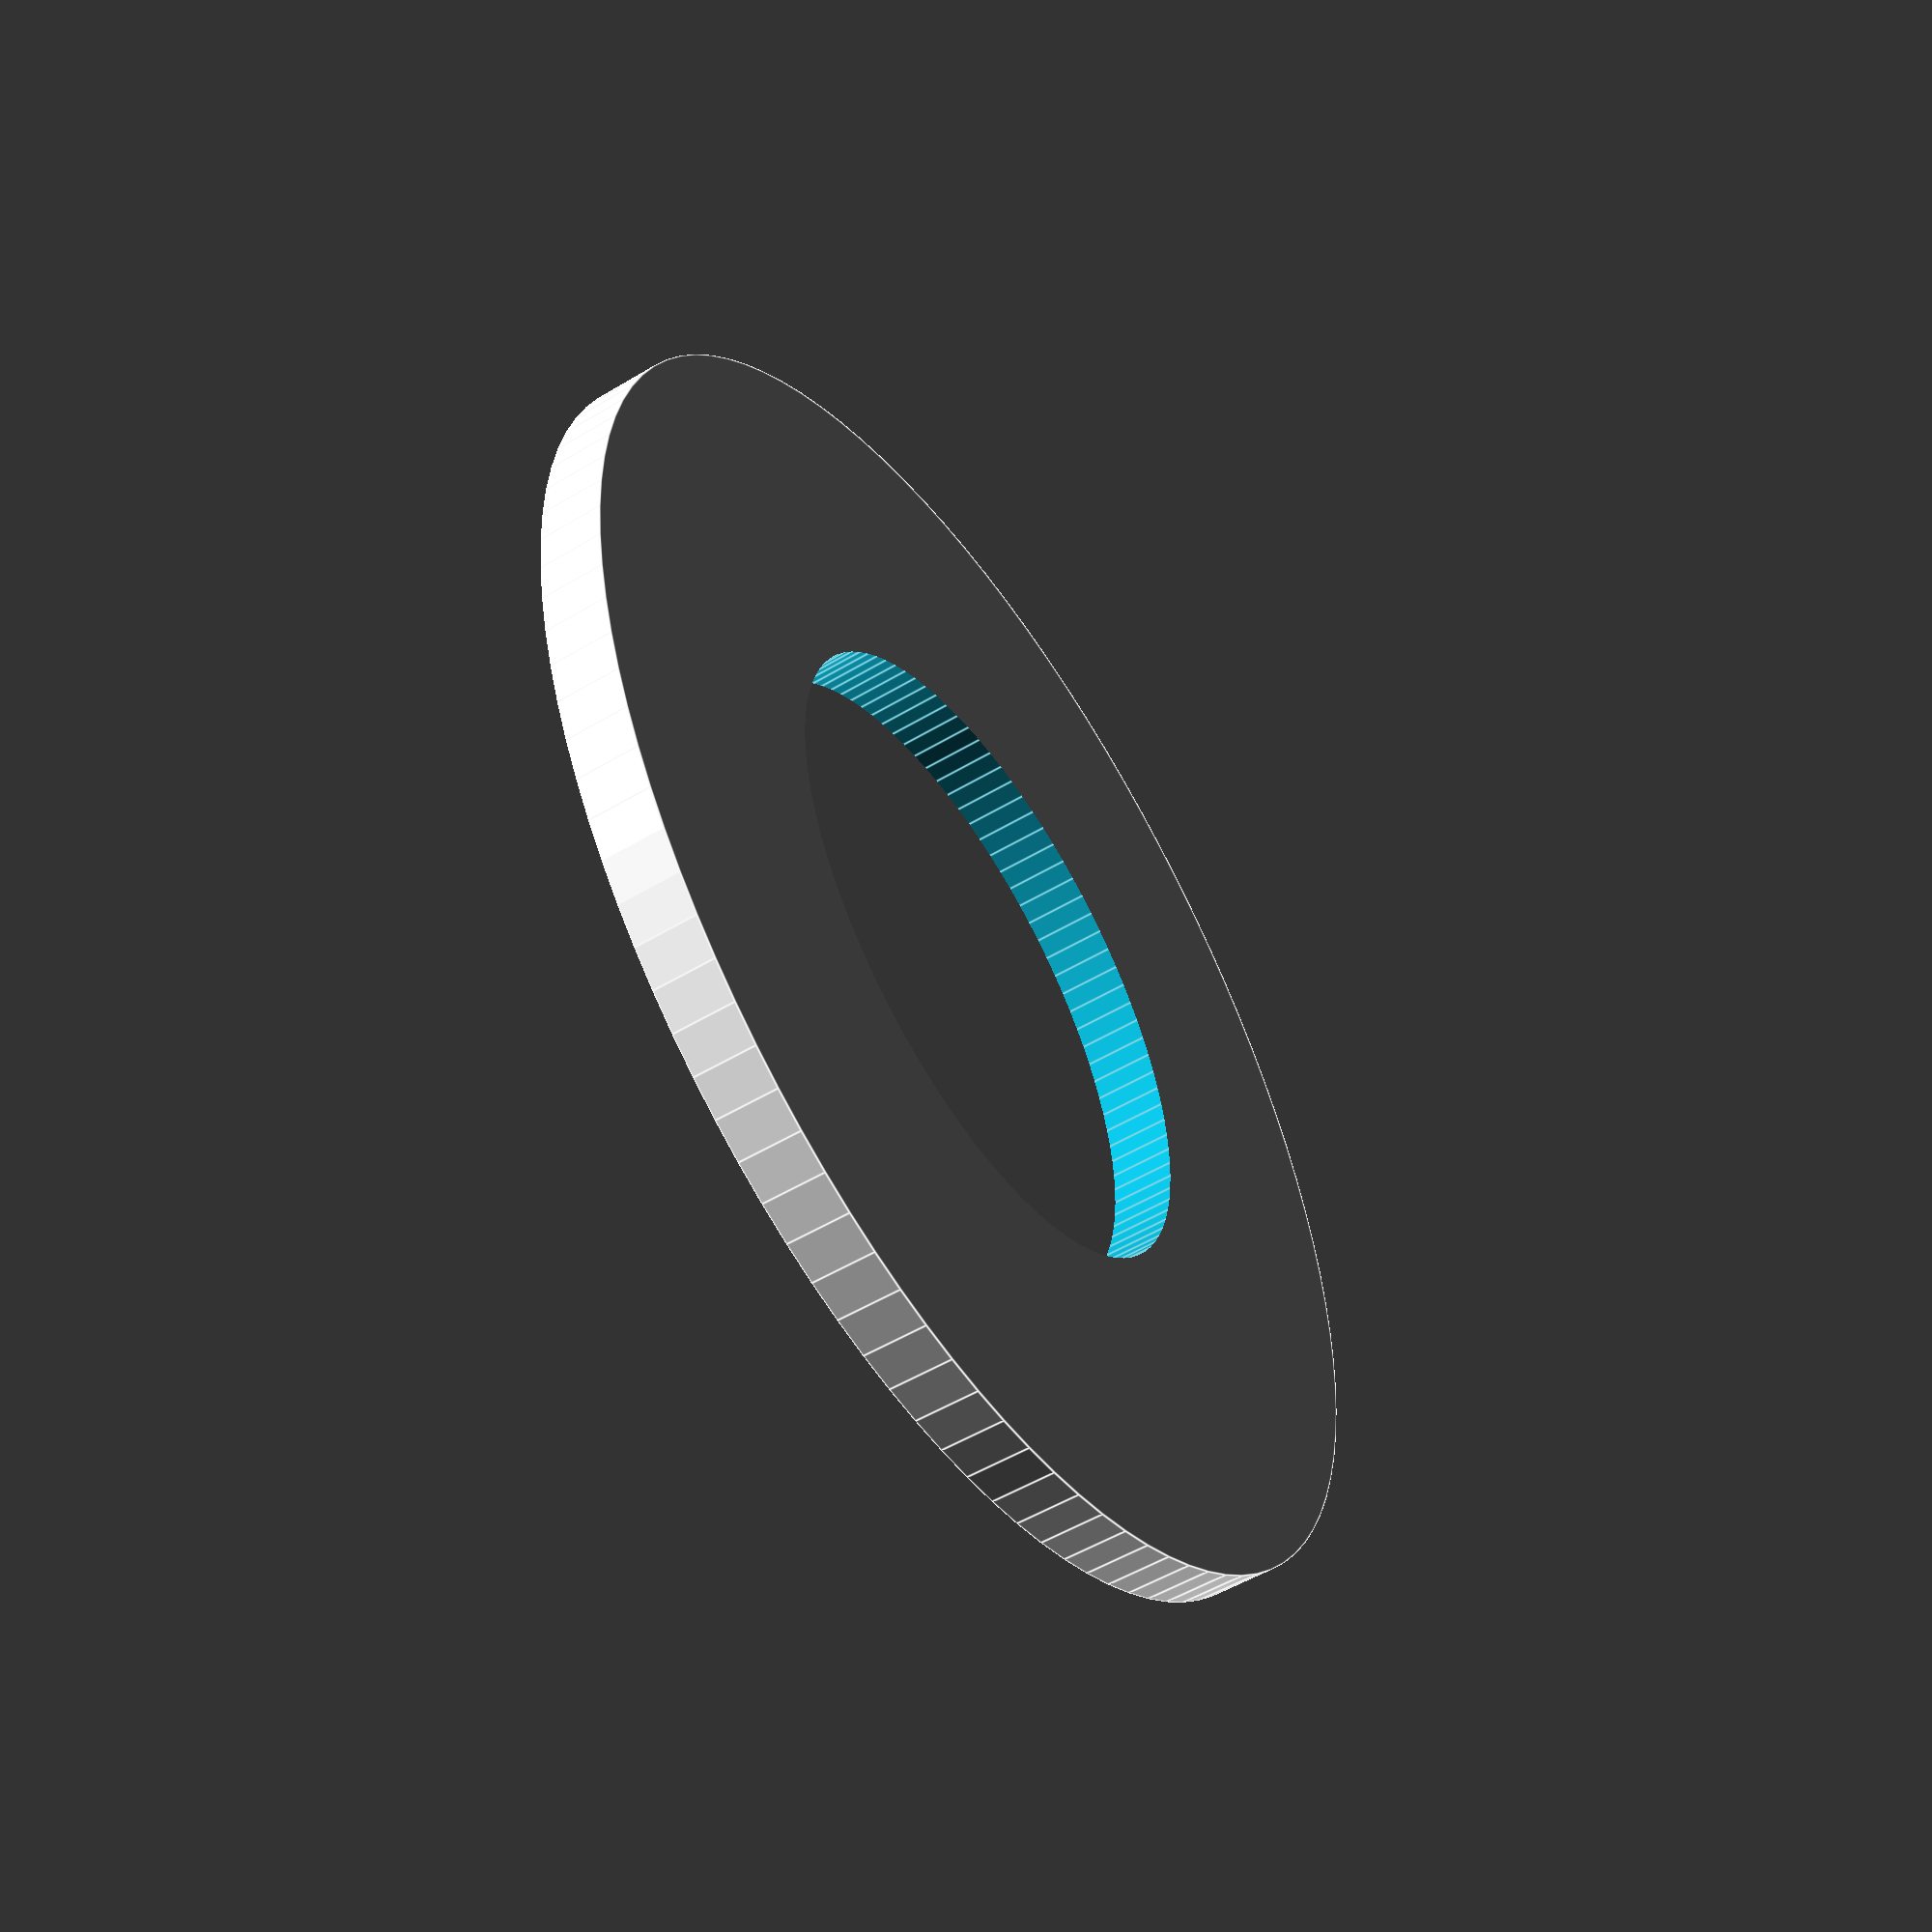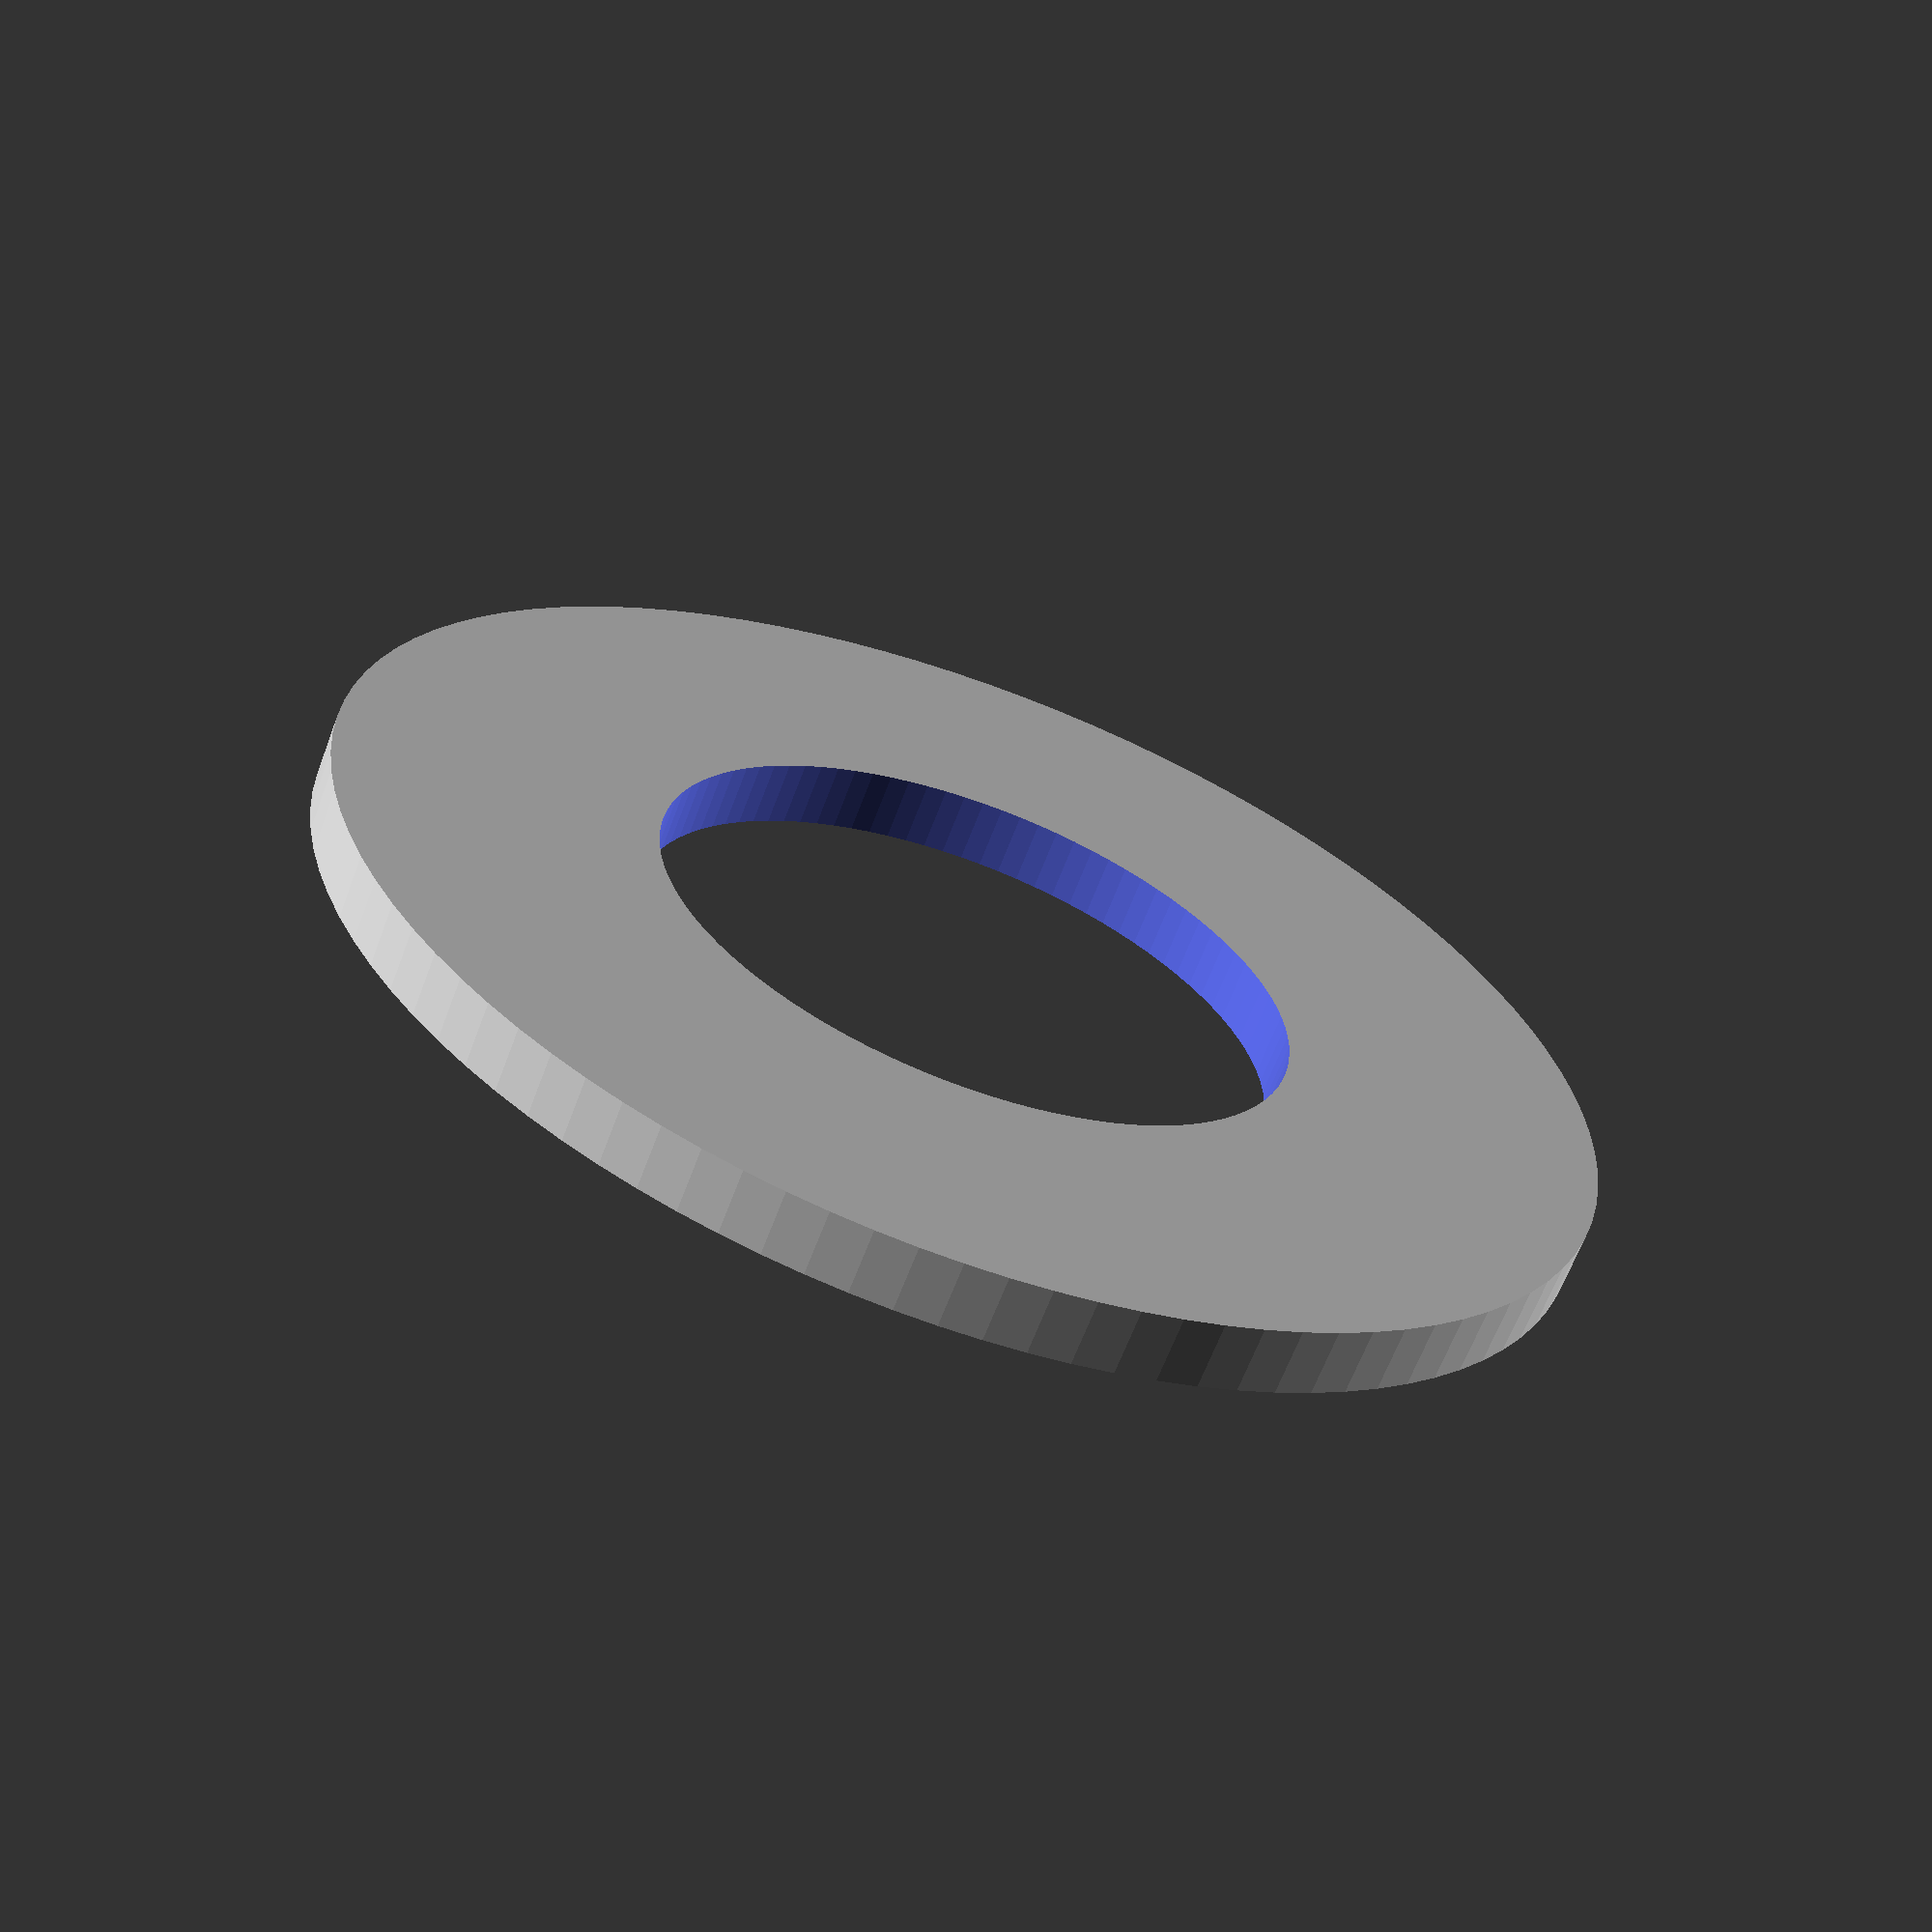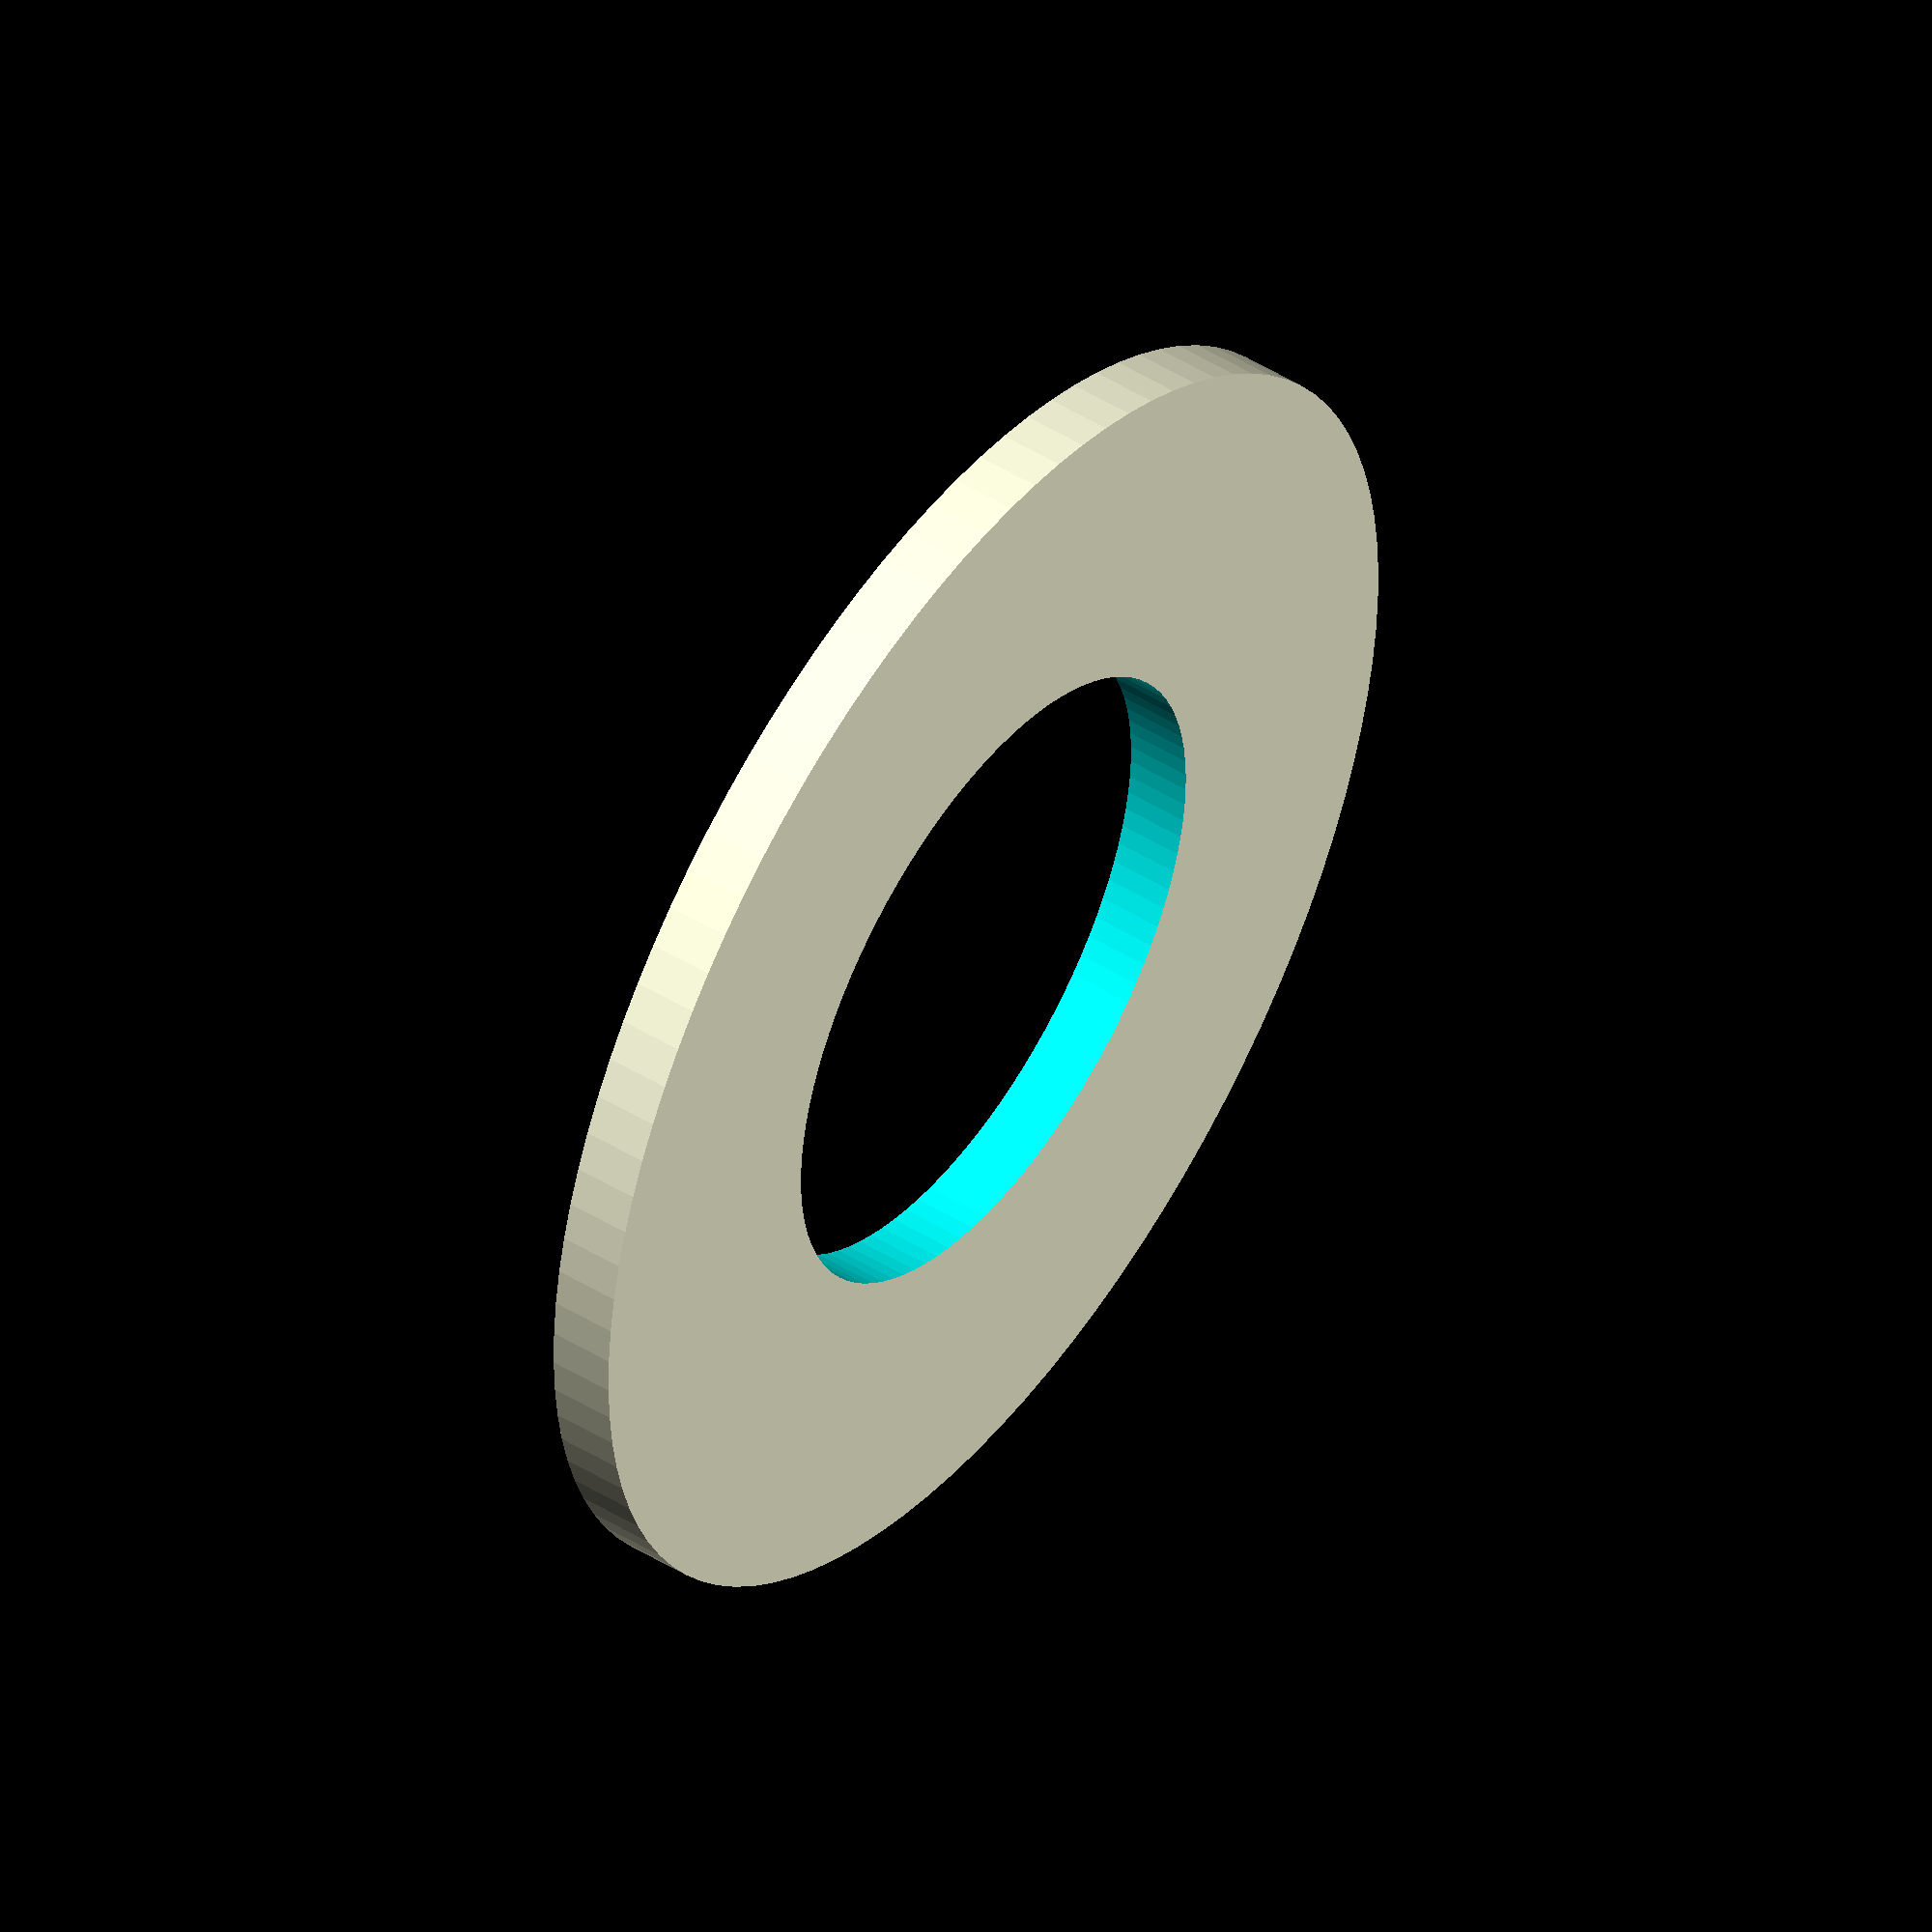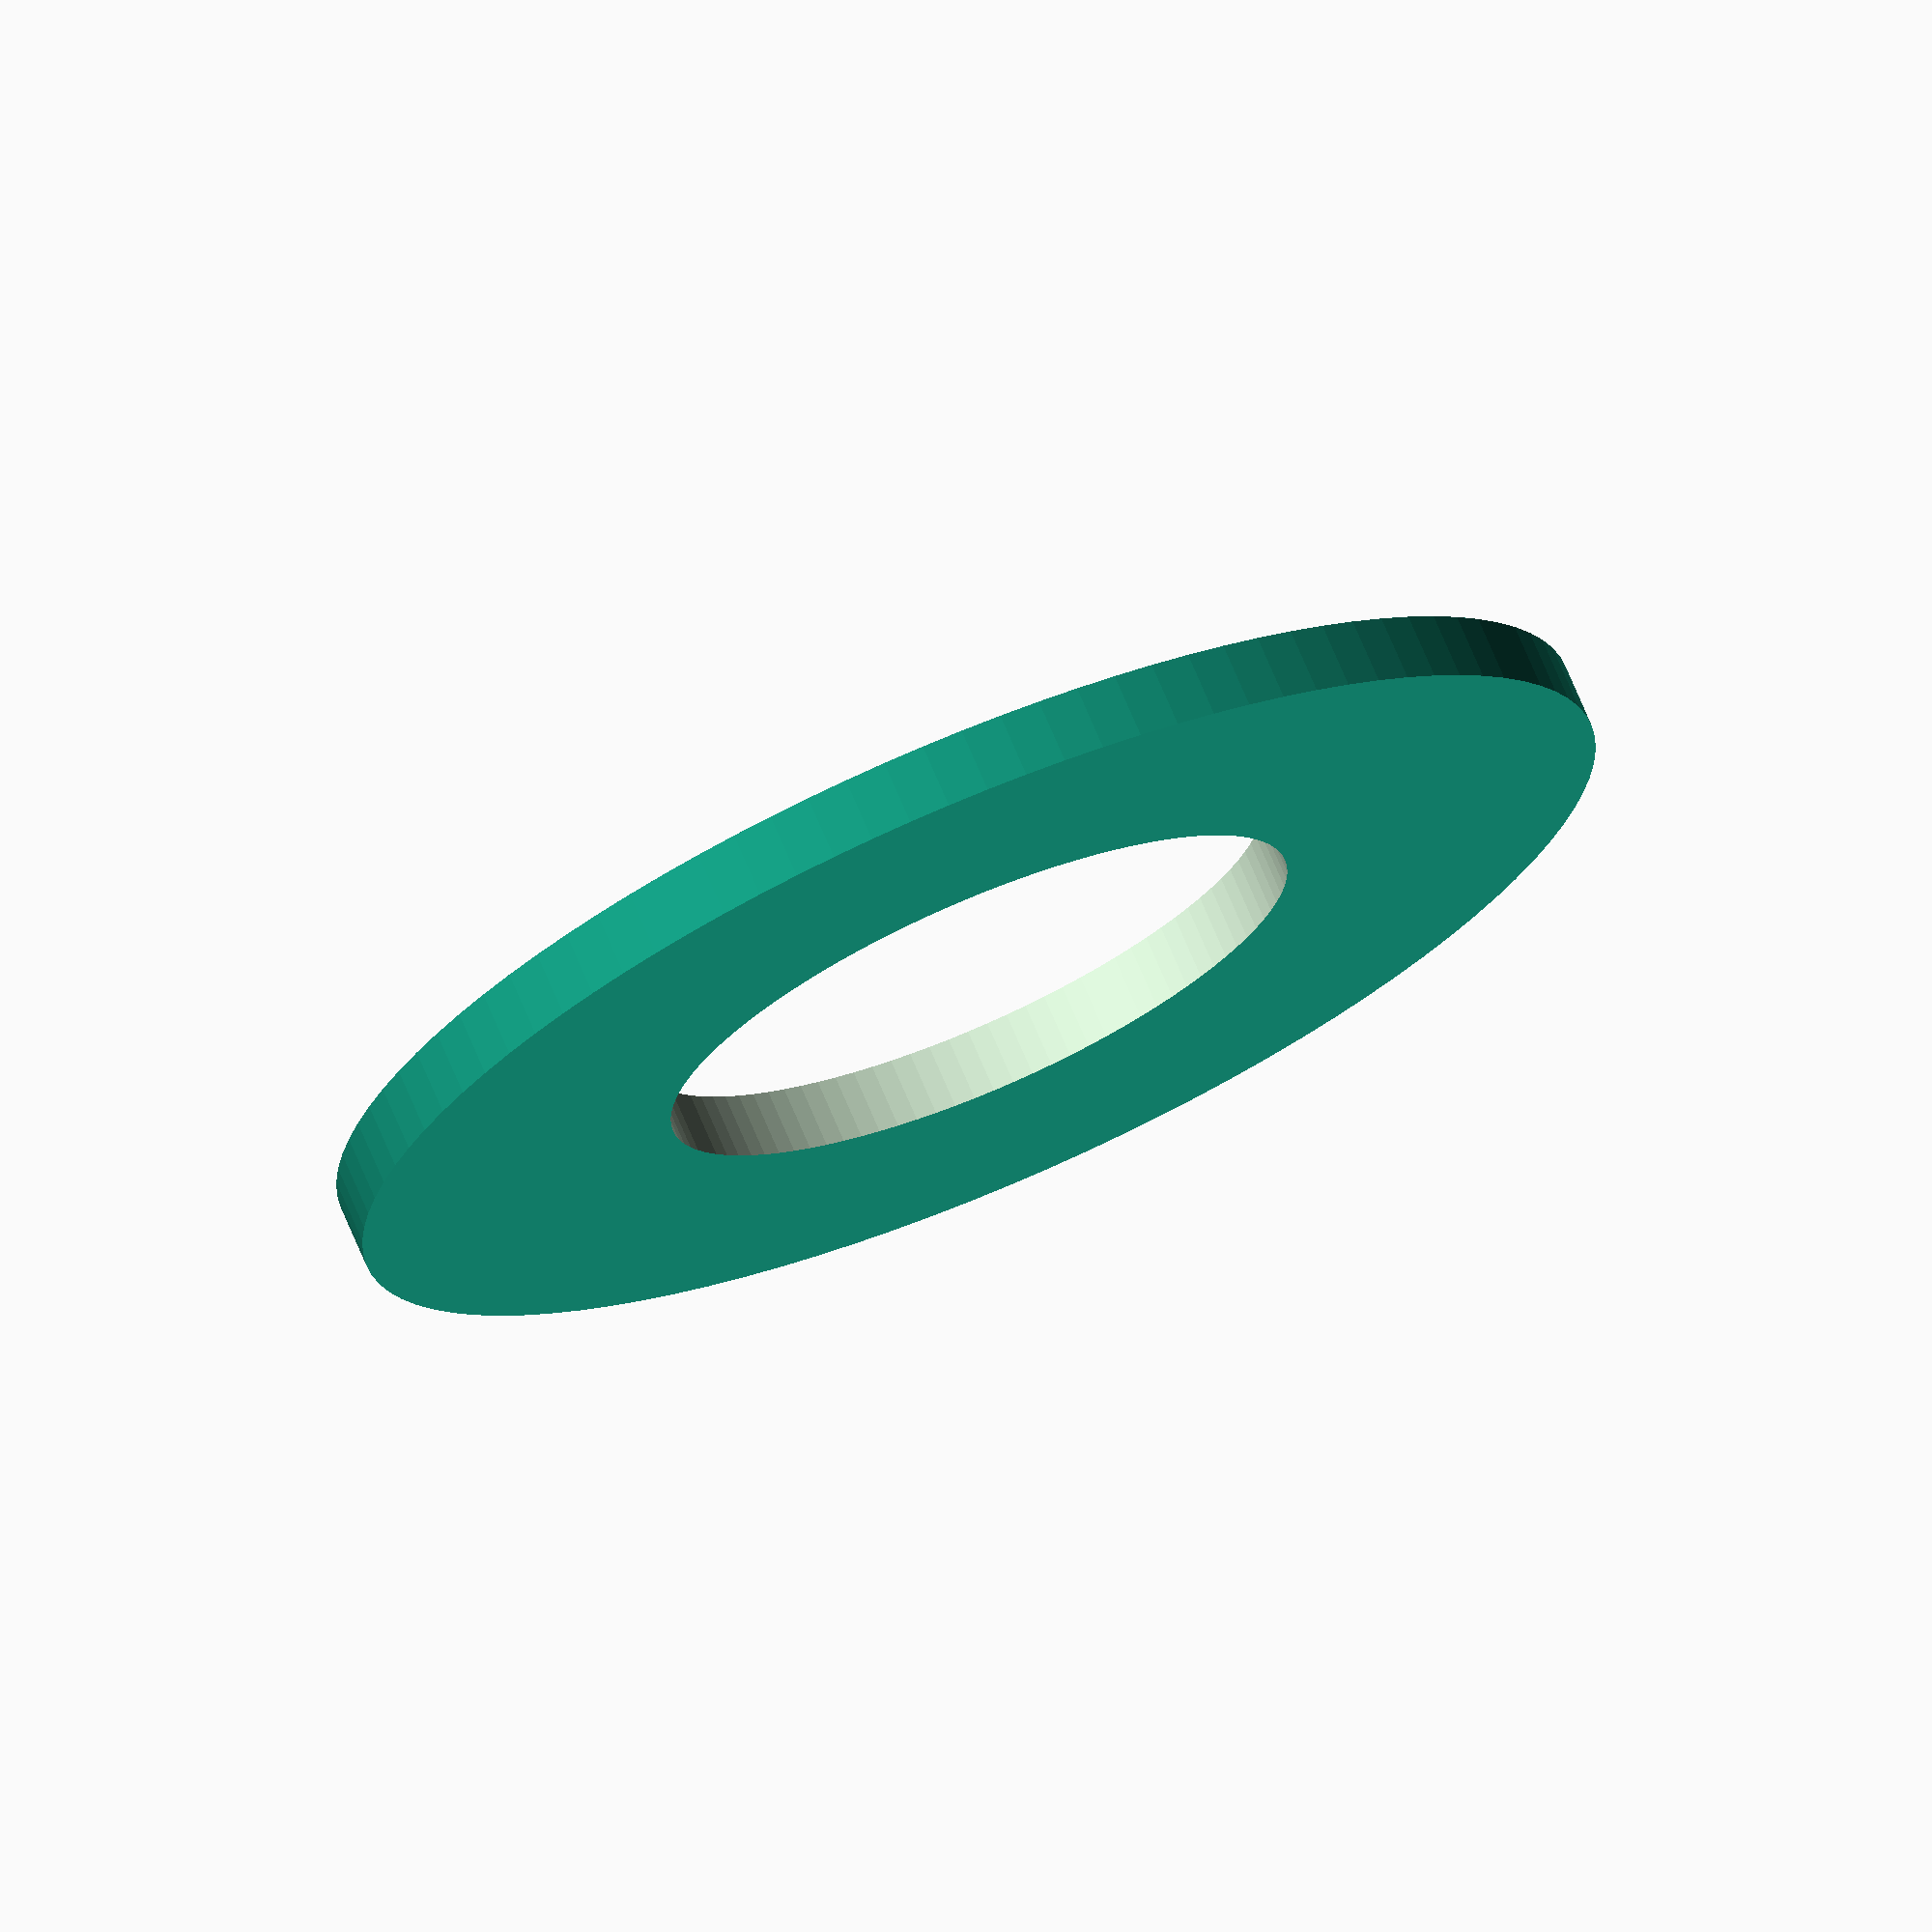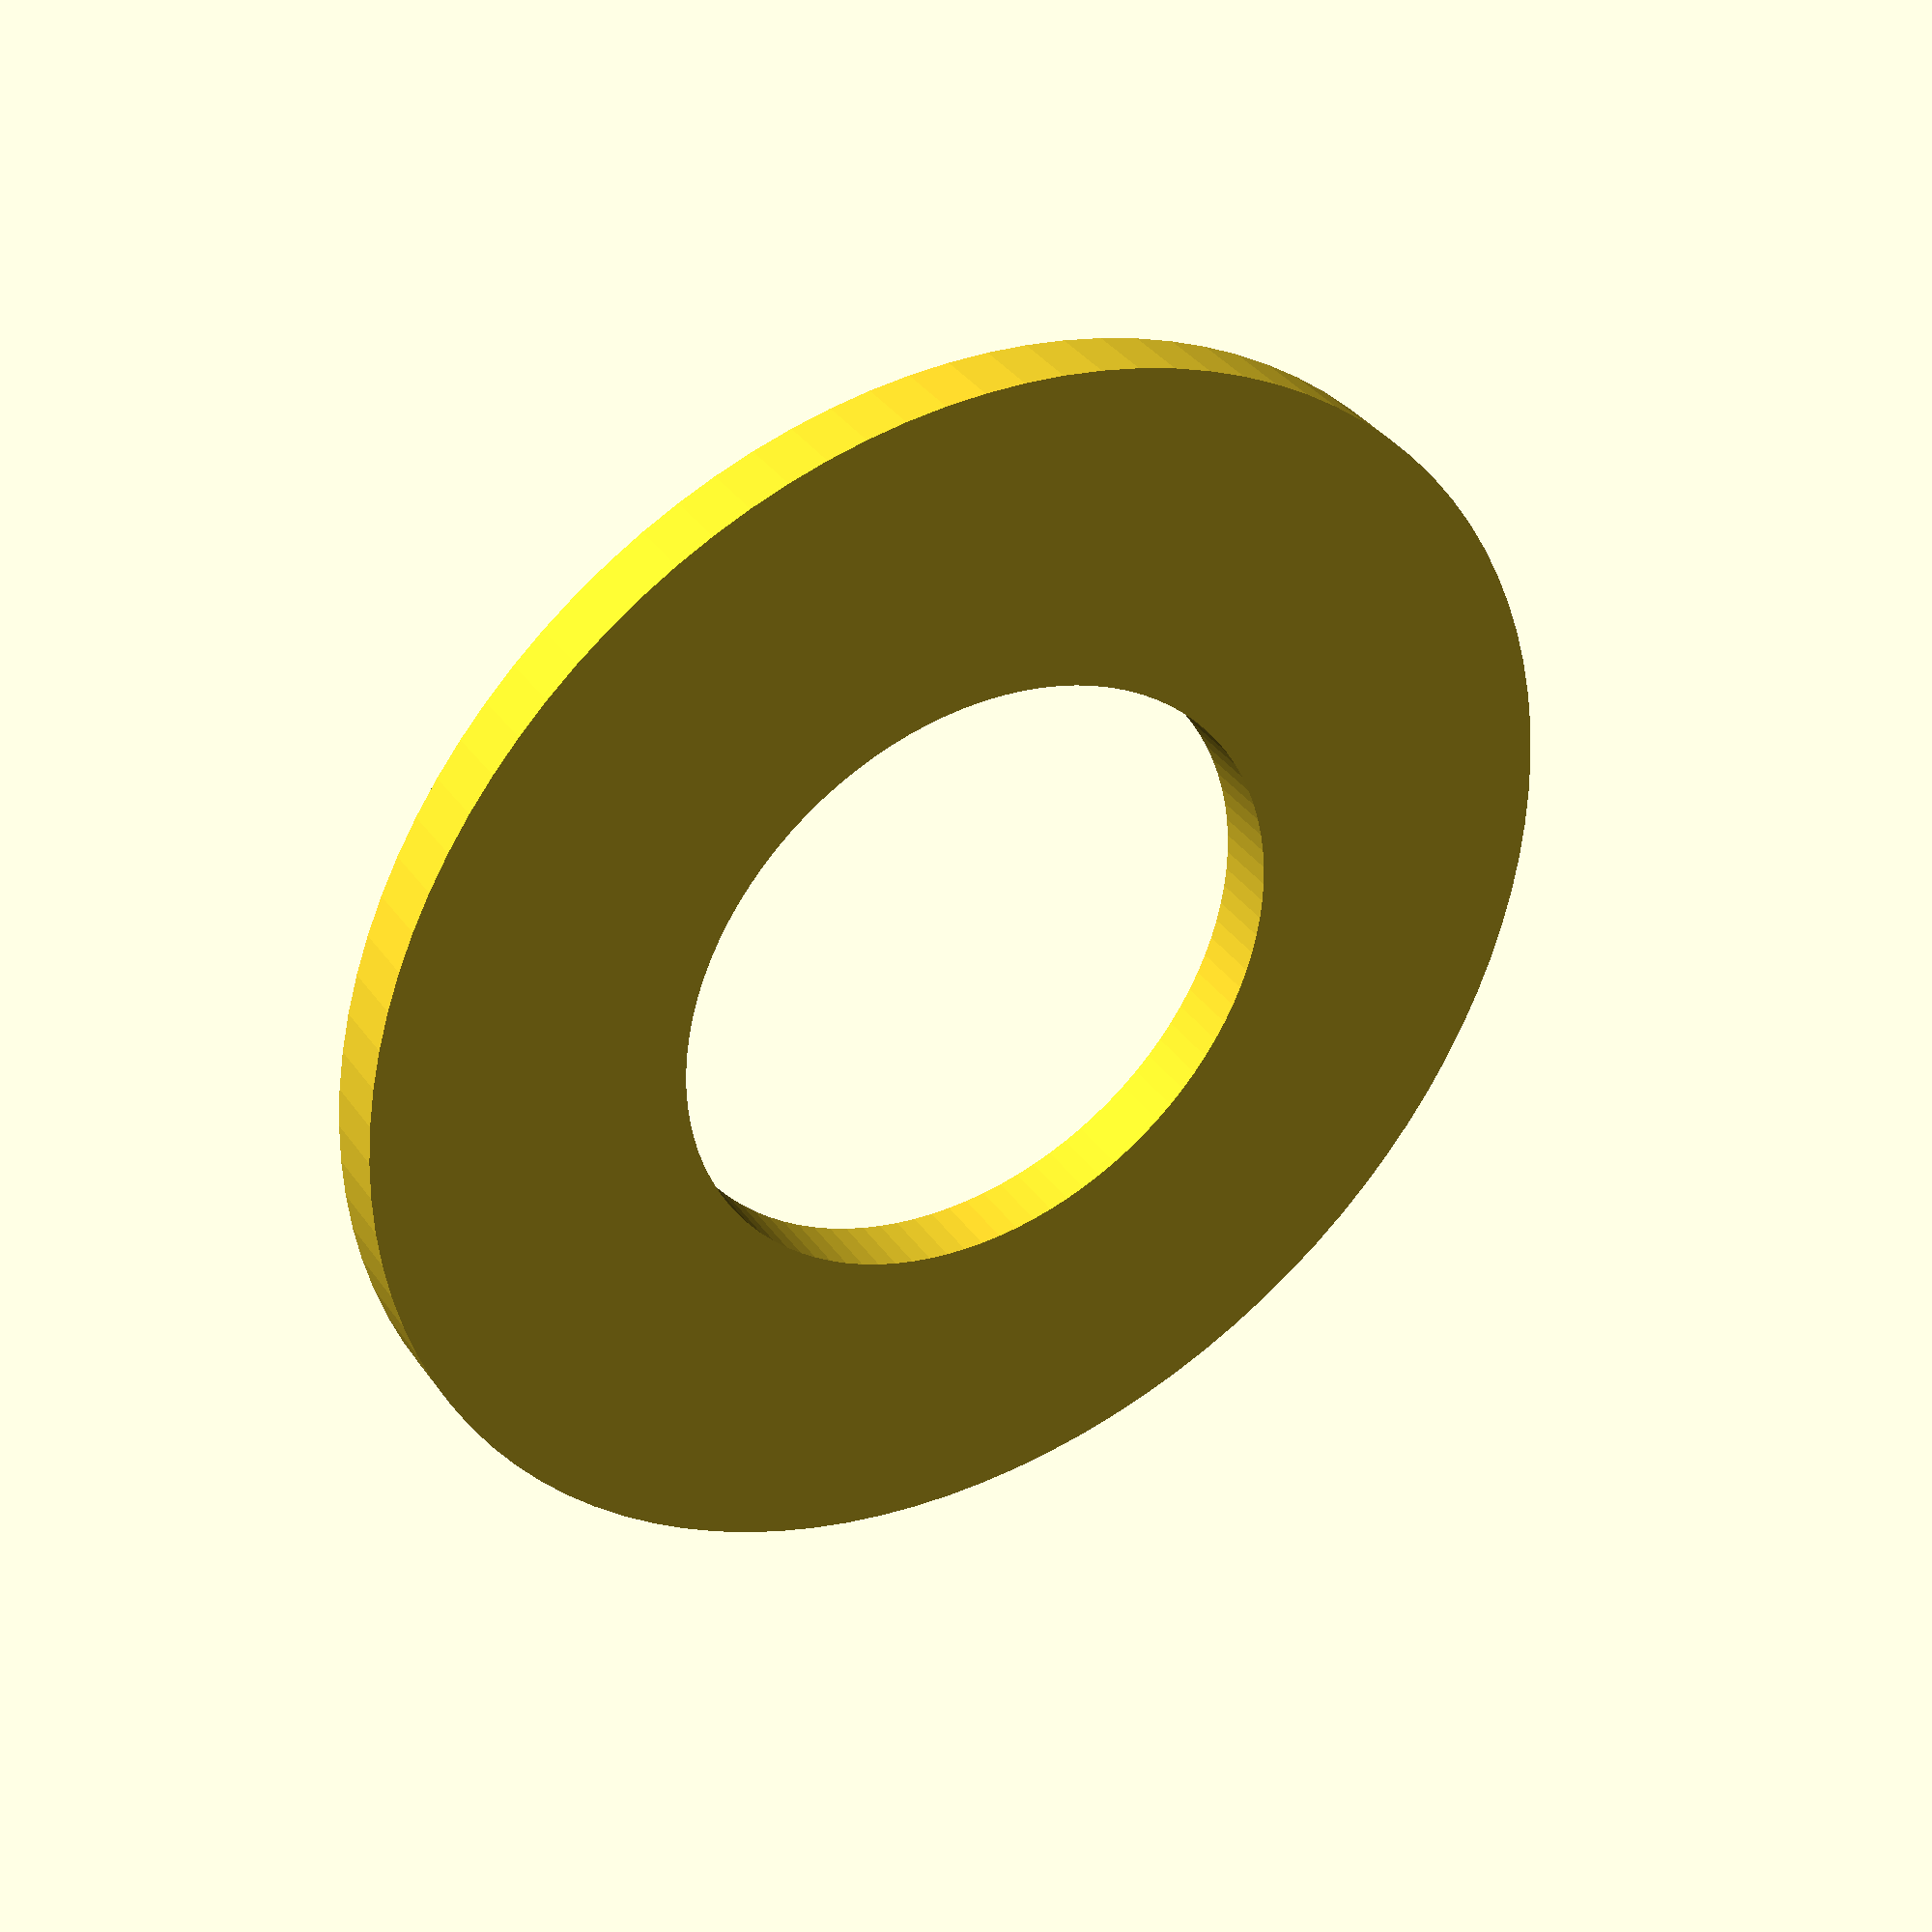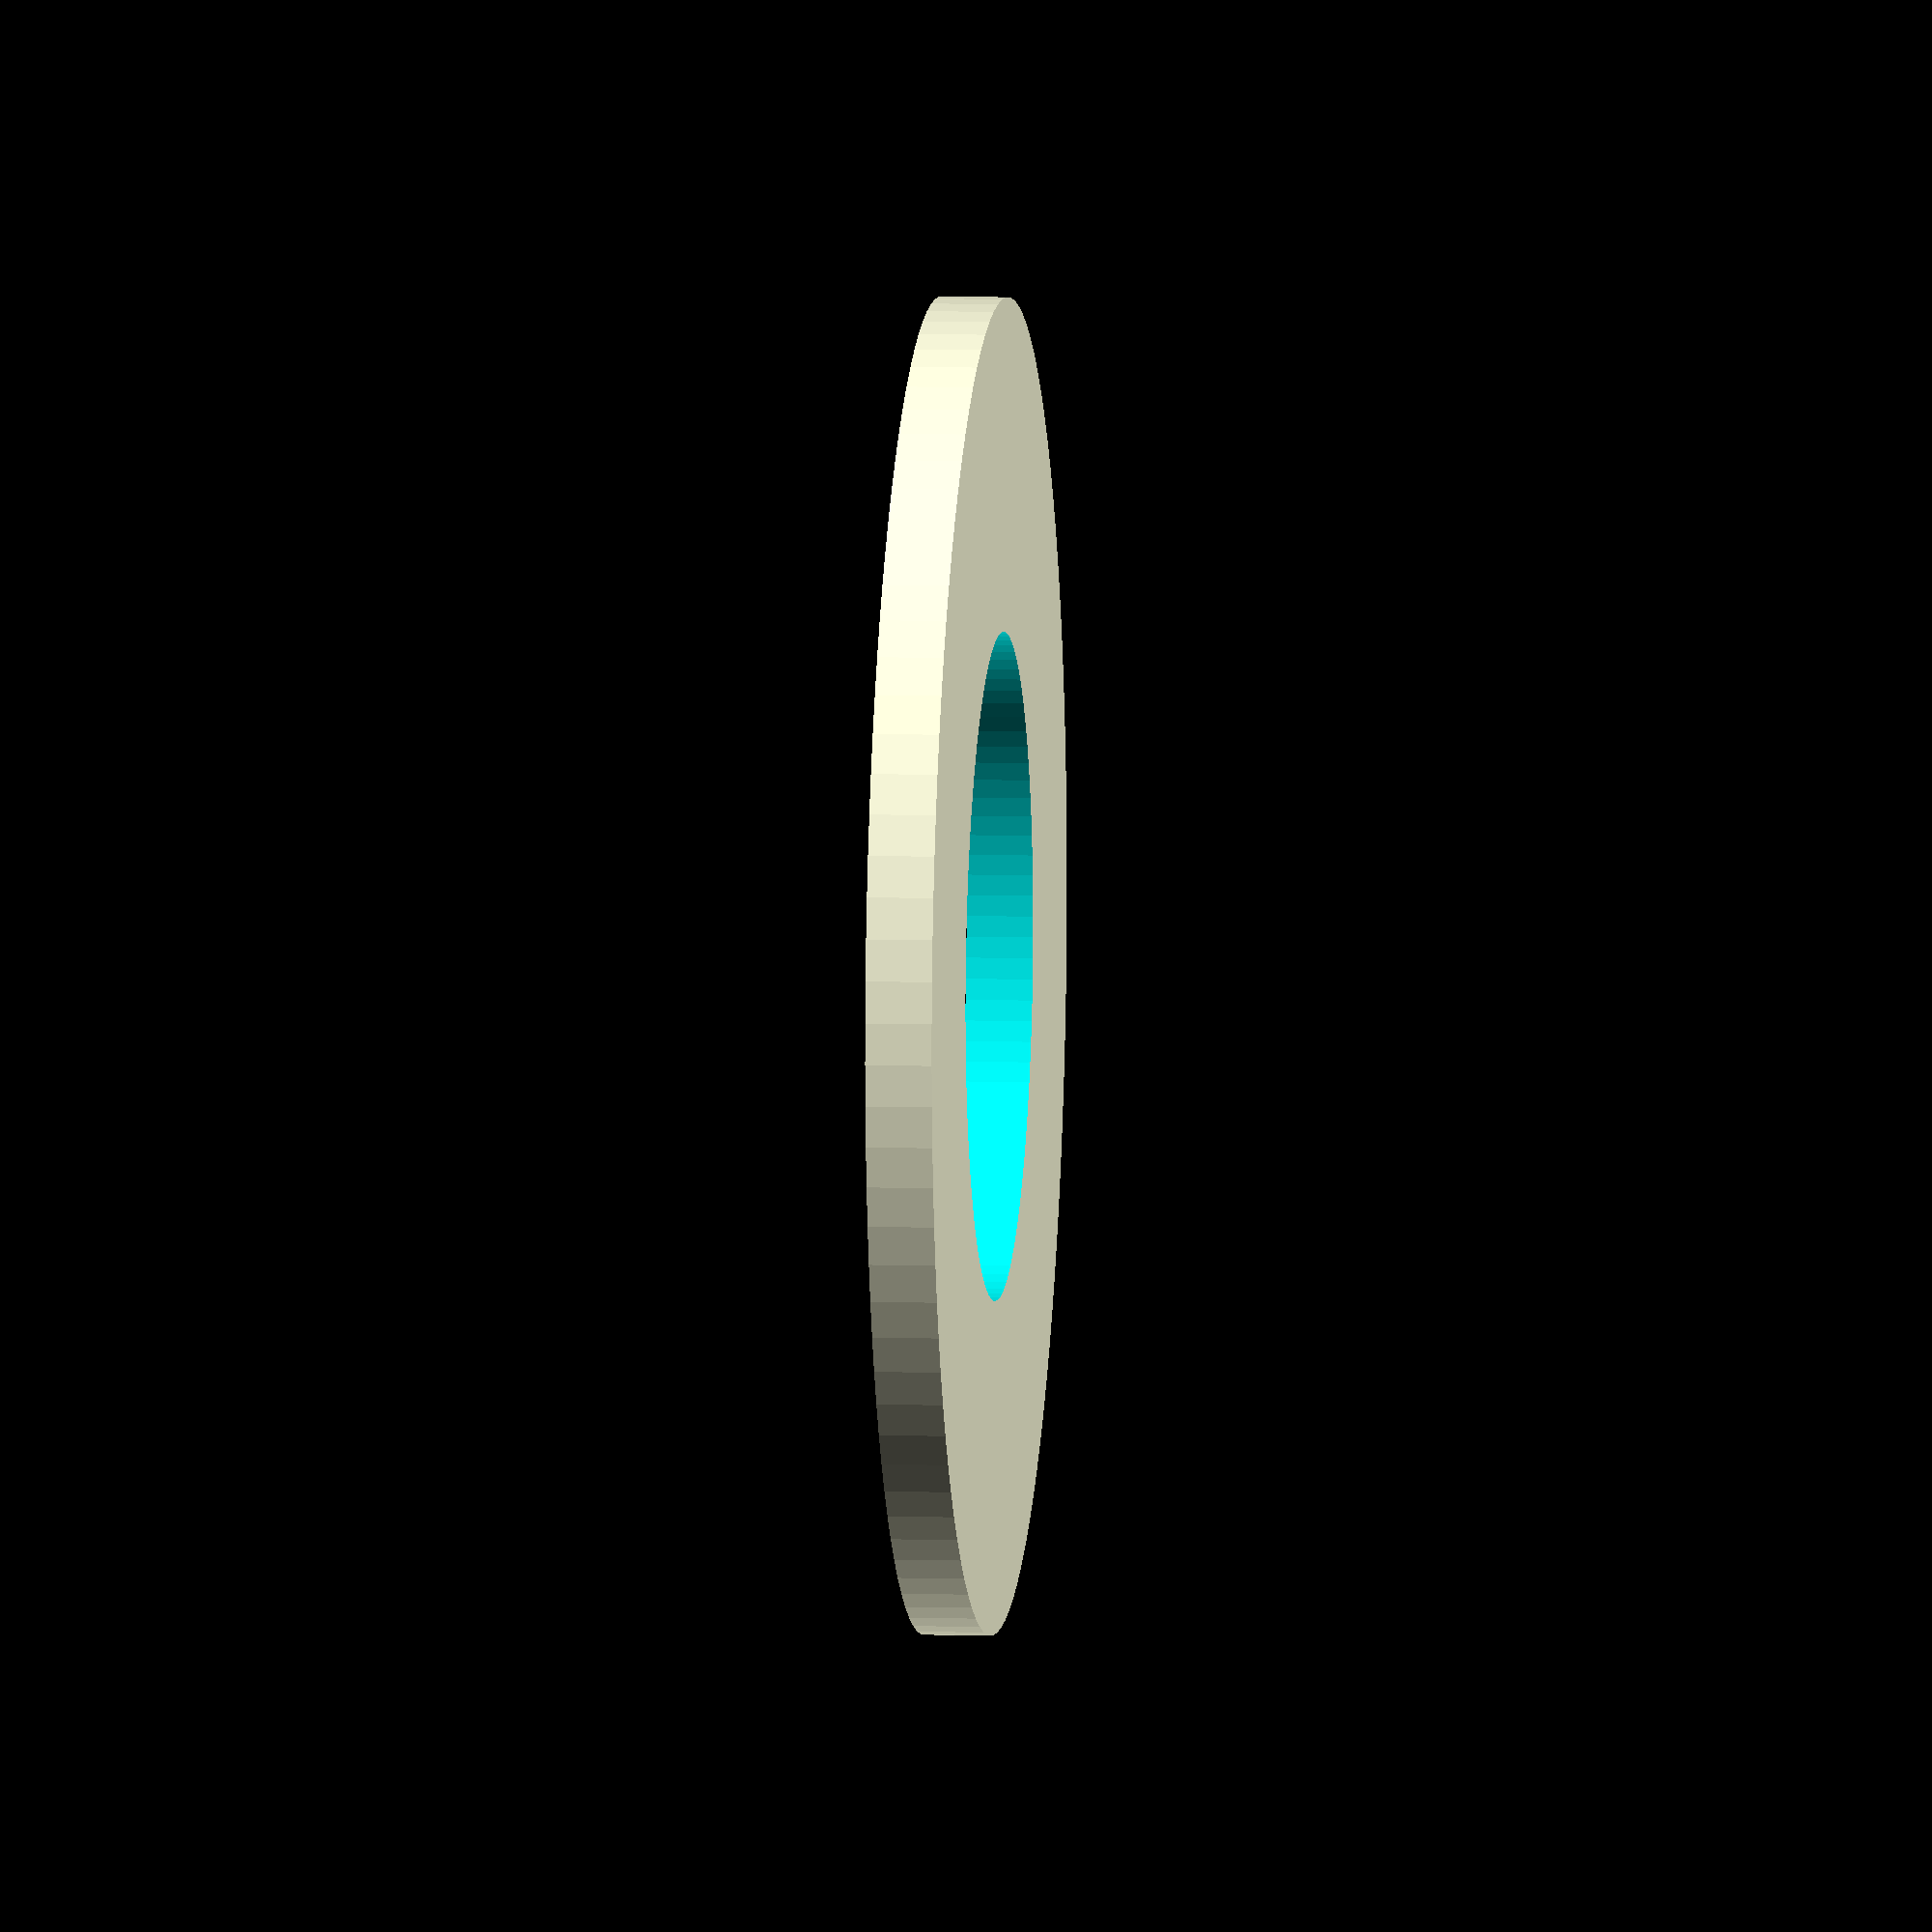
<openscad>
difference(){
    cylinder(0.8, 8, 8, center=true, $fn=100);

    cylinder(1.5, 4, 4, center=true, $fn=100);
}
</openscad>
<views>
elev=52.0 azim=18.9 roll=123.1 proj=p view=edges
elev=64.1 azim=343.2 roll=339.5 proj=p view=wireframe
elev=132.7 azim=15.4 roll=54.9 proj=o view=solid
elev=287.6 azim=87.2 roll=337.1 proj=o view=wireframe
elev=323.7 azim=32.5 roll=329.2 proj=p view=solid
elev=352.6 azim=33.6 roll=95.8 proj=o view=solid
</views>
